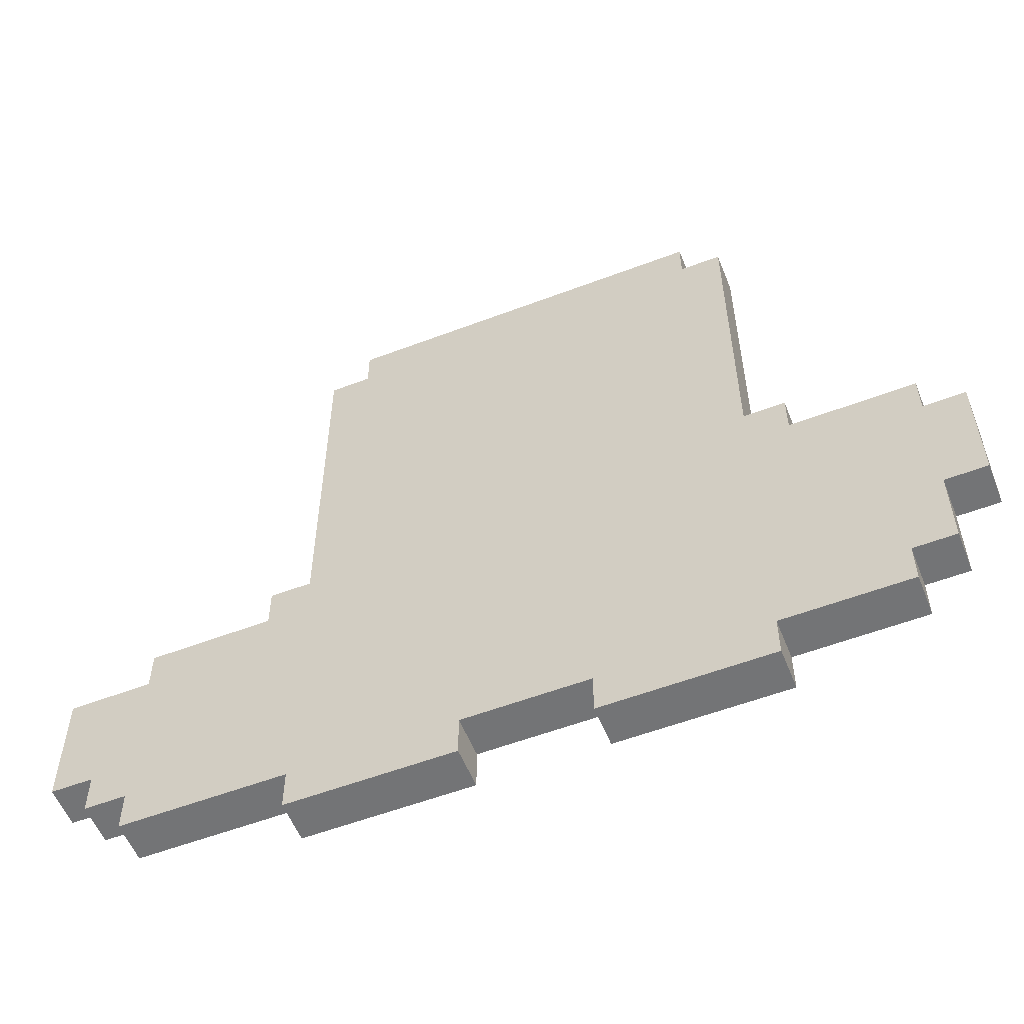
<metadata>
{"format":"obj","ext":"obj","renderer":"f3d","projection":"perspective","resolution":1024,"background":"white","views":[{"elev":-56.2,"azim":21.7,"up":"+Z"}]}
</metadata>
<code>
o
v 0 0 -1.2
v 0 0 -1.5
v 0 0.1 -1.2
v 0 0.1 -1.5
v 0.1 0 -1.5
v 0.1 0 -1.6
v 0.1 0.1 -1.5
v 0.1 0.1 -1.6
v 0.2 0 -1.1
v 0.2 0 -1.2
v 0.2 0 -1.6
v 0.2 0 -1.7
v 0.2 0.1 -1.1
v 0.2 0.1 -1.2
v 0.2 0.1 -1.6
v 0.2 0.1 -1.7
v 0.5 0 -1
v 0.5 0 -1.1
v 0.5 0.1 -1
v 0.5 0.1 -1.1
v 0.6 0 -0.1
v 0.6 0 -1
v 0.6 0 -1.7
v 0.6 0 -1.8
v 0.6 0.1 -0.1
v 0.6 0.1 -1
v 0.6 0.1 -1.7
v 0.6 0.1 -1.8
v 0.7 0 0
v 0.7 0 -0.1
v 0.7 0.1 0
v 0.7 0.1 -0.1
v 1.3 0 -1.7
v 1.3 0 -1.8
v 1.3 0.1 -1.7
v 1.3 0.1 -1.8
v 1 0 -1.7
v 1 0 -1.8
v 1 0.1 -1.7
v 1 0.1 -1.8
v 1.6 0 0
v 1.6 0 -0.1
v 1.6 0.1 0
v 1.6 0.1 -0.1
v 1.7 0 -0.1
v 1.7 0 -0.9
v 1.7 0 -1.7
v 1.7 0 -1.8
v 1.7 0.1 -0.1
v 1.7 0.1 -0.9
v 1.7 0.1 -1.7
v 1.7 0.1 -1.8
v 1.8 0 -0.9
v 1.8 0 -1
v 1.8 0.1 -0.9
v 1.8 0.1 -1
v 2 0 -1.6
v 2 0 -1.7
v 2 0.1 -1.6
v 2 0.1 -1.7
v 2.1 0 -1
v 2.1 0 -1.1
v 2.1 0 -1.4
v 2.1 0 -1.6
v 2.1 0.1 -1
v 2.1 0.1 -1.1
v 2.1 0.1 -1.4
v 2.1 0.1 -1.6
v 2.2 0 -1.1
v 2.2 0 -1.4
v 2.2 0.1 -1.1
v 2.2 0.1 -1.4
v 0.7 0 0
v 0.7 0.1 0
v 1.6 0 0
v 1.6 0.1 0
v 0.6 0 -0.1
v 0.6 0.1 -0.1
v 0.7 0 -0.1
v 0.7 0.1 -0.1
v 1.6 0 -0.1
v 1.6 0.1 -0.1
v 1.7 0 -0.1
v 1.7 0.1 -0.1
v 1.7 0 -0.9
v 1.7 0.1 -0.9
v 1.8 0 -0.9
v 1.8 0.1 -0.9
v 0.5 0 -1
v 0.5 0.1 -1
v 0.6 0 -1
v 0.6 0.1 -1
v 1.8 0 -1
v 1.8 0.1 -1
v 2.1 0 -1
v 2.1 0.1 -1
v 0.2 0 -1.1
v 0.2 0.1 -1.1
v 0.5 0 -1.1
v 0.5 0.1 -1.1
v 2.1 0 -1.1
v 2.1 0.1 -1.1
v 2.2 0 -1.1
v 2.2 0.1 -1.1
v 0 0 -1.2
v 0 0.1 -1.2
v 0.2 0 -1.2
v 0.2 0.1 -1.2
v 2.1 0 -1.4
v 2.1 0.1 -1.4
v 2.2 0 -1.4
v 2.2 0.1 -1.4
v 0 0 -1.5
v 0 0.1 -1.5
v 0.1 0 -1.5
v 0.1 0.1 -1.5
v 0.1 0 -1.6
v 0.1 0.1 -1.6
v 0.2 0 -1.6
v 0.2 0.1 -1.6
v 2 0 -1.6
v 2 0.1 -1.6
v 2.1 0 -1.6
v 2.1 0.1 -1.6
v 0.2 0 -1.7
v 0.2 0.1 -1.7
v 0.6 0 -1.7
v 0.6 0.1 -1.7
v 1 0 -1.7
v 1 0.1 -1.7
v 1.3 0 -1.7
v 1.3 0.1 -1.7
v 1.7 0 -1.7
v 1.7 0.1 -1.7
v 2 0 -1.7
v 2 0.1 -1.7
v 0.6 0 -1.8
v 0.6 0.1 -1.8
v 1 0 -1.8
v 1 0.1 -1.8
v 1.3 0 -1.8
v 1.3 0.1 -1.8
v 1.7 0 -1.8
v 1.7 0.1 -1.8
v 0.7 0 0
v 1.6 0 0
v 0.6 0 -0.1
v 0.7 0 -0.1
v 0.8 0 -0.1
v 1 0 -0.1
v 1.1 0 -0.1
v 1.2 0 -0.1
v 1.3 0 -0.1
v 1.4 0 -0.1
v 1.5 0 -0.1
v 1.6 0 -0.1
v 1.7 0 -0.1
v 0.7 0 -0.2
v 0.8 0 -0.2
v 1 0 -0.2
v 1.1 0 -0.2
v 1.2 0 -0.2
v 1.3 0 -0.2
v 1.4 0 -0.2
v 1.5 0 -0.2
v 1.6 0 -0.2
v 1 0 -0.3
v 1.1 0 -0.3
v 1.2 0 -0.3
v 1.4 0 -0.3
v 1.5 0 -0.3
v 0.7 0 -0.4
v 0.8 0 -0.4
v 1 0 -0.4
v 1.1 0 -0.4
v 1.2 0 -0.4
v 1.3 0 -0.4
v 1.4 0 -0.4
v 1.5 0 -0.4
v 0.8 0 -0.5
v 0.9 0 -0.5
v 1.1 0 -0.5
v 1.2 0 -0.5
v 1.3 0 -0.5
v 0.7 0 -0.6
v 0.8 0 -0.6
v 0.9 0 -0.6
v 1 0 -0.6
v 1.1 0 -0.6
v 1.2 0 -0.6
v 1.5 0 -0.6
v 1.6 0 -0.6
v 0.8 0 -0.7
v 0.9 0 -0.7
v 1.1 0 -0.7
v 1.2 0 -0.7
v 1.3 0 -0.7
v 0.7 0 -0.8
v 0.8 0 -0.8
v 0.9 0 -0.8
v 1 0 -0.8
v 1.1 0 -0.8
v 1.2 0 -0.8
v 1.3 0 -0.8
v 1.4 0 -0.8
v 1.5 0 -0.8
v 1.6 0 -0.8
v 0.9 0 -0.9
v 1 0 -0.9
v 1.2 0 -0.9
v 1.3 0 -0.9
v 1.4 0 -0.9
v 1.5 0 -0.9
v 1.7 0 -0.9
v 1.8 0 -0.9
v 0.5 0 -1
v 0.6 0 -1
v 0.7 0 -1
v 0.8 0 -1
v 0.9 0 -1
v 1 0 -1
v 1.1 0 -1
v 1.3 0 -1
v 1.4 0 -1
v 1.8 0 -1
v 2.1 0 -1
v 0.2 0 -1.1
v 0.5 0 -1.1
v 1 0 -1.1
v 1.1 0 -1.1
v 1.2 0 -1.1
v 1.8 0 -1.1
v 1.9 0 -1.1
v 2 0 -1.1
v 2.1 0 -1.1
v 2.2 0 -1.1
v 0 0 -1.2
v 0.2 0 -1.2
v 0.3 0 -1.2
v 0.4 0 -1.2
v 0.6 0 -1.2
v 0.7 0 -1.2
v 0.8 0 -1.2
v 0.9 0 -1.2
v 1 0 -1.2
v 1.1 0 -1.2
v 1.2 0 -1.2
v 1.5 0 -1.2
v 1.7 0 -1.2
v 1.8 0 -1.2
v 1.9 0 -1.2
v 2 0 -1.2
v 2.1 0 -1.2
v 0.1 0 -1.3
v 0.2 0 -1.3
v 0.3 0 -1.3
v 0.4 0 -1.3
v 0.5 0 -1.3
v 0.9 0 -1.3
v 1 0 -1.3
v 1.2 0 -1.3
v 1.3 0 -1.3
v 1.4 0 -1.3
v 1.5 0 -1.3
v 2 0 -1.3
v 2.1 0 -1.3
v 0.1 0 -1.4
v 0.2 0 -1.4
v 0.4 0 -1.4
v 0.5 0 -1.4
v 0.6 0 -1.4
v 0.7 0 -1.4
v 1 0 -1.4
v 1.3 0 -1.4
v 1.4 0 -1.4
v 1.7 0 -1.4
v 1.8 0 -1.4
v 2.1 0 -1.4
v 2.2 0 -1.4
v 0 0 -1.5
v 0.1 0 -1.5
v 0.2 0 -1.5
v 0.3 0 -1.5
v 0.4 0 -1.5
v 0.7 0 -1.5
v 0.8 0 -1.5
v 0.9 0 -1.5
v 1 0 -1.5
v 1.6 0 -1.5
v 1.7 0 -1.5
v 1.8 0 -1.5
v 1.9 0 -1.5
v 2 0 -1.5
v 0.1 0 -1.6
v 0.2 0 -1.6
v 0.3 0 -1.6
v 0.4 0 -1.6
v 0.7 0 -1.6
v 0.8 0 -1.6
v 0.9 0 -1.6
v 1.4 0 -1.6
v 1.6 0 -1.6
v 1.7 0 -1.6
v 1.8 0 -1.6
v 1.9 0 -1.6
v 2 0 -1.6
v 2.1 0 -1.6
v 0.2 0 -1.7
v 0.6 0 -1.7
v 0.7 0 -1.7
v 0.9 0 -1.7
v 1 0 -1.7
v 1.3 0 -1.7
v 1.4 0 -1.7
v 1.6 0 -1.7
v 1.7 0 -1.7
v 2 0 -1.7
v 0.6 0 -1.8
v 1 0 -1.8
v 1.3 0 -1.8
v 1.7 0 -1.8
v 0.7 0.1 0
v 1.6 0.1 0
v 0.6 0.1 -0.1
v 0.7 0.1 -0.1
v 0.8 0.1 -0.1
v 1 0.1 -0.1
v 1.1 0.1 -0.1
v 1.2 0.1 -0.1
v 1.3 0.1 -0.1
v 1.4 0.1 -0.1
v 1.5 0.1 -0.1
v 1.6 0.1 -0.1
v 1.7 0.1 -0.1
v 0.7 0.1 -0.2
v 0.8 0.1 -0.2
v 1 0.1 -0.2
v 1.1 0.1 -0.2
v 1.2 0.1 -0.2
v 1.3 0.1 -0.2
v 1.4 0.1 -0.2
v 1.5 0.1 -0.2
v 1.6 0.1 -0.2
v 1 0.1 -0.3
v 1.1 0.1 -0.3
v 1.2 0.1 -0.3
v 1.4 0.1 -0.3
v 1.5 0.1 -0.3
v 0.7 0.1 -0.4
v 0.8 0.1 -0.4
v 1 0.1 -0.4
v 1.1 0.1 -0.4
v 1.2 0.1 -0.4
v 1.3 0.1 -0.4
v 1.4 0.1 -0.4
v 1.5 0.1 -0.4
v 0.8 0.1 -0.5
v 0.9 0.1 -0.5
v 1.1 0.1 -0.5
v 1.2 0.1 -0.5
v 1.3 0.1 -0.5
v 0.7 0.1 -0.6
v 0.8 0.1 -0.6
v 0.9 0.1 -0.6
v 1 0.1 -0.6
v 1.1 0.1 -0.6
v 1.2 0.1 -0.6
v 1.5 0.1 -0.6
v 1.6 0.1 -0.6
v 0.8 0.1 -0.7
v 0.9 0.1 -0.7
v 1.1 0.1 -0.7
v 1.2 0.1 -0.7
v 1.3 0.1 -0.7
v 0.7 0.1 -0.8
v 0.8 0.1 -0.8
v 0.9 0.1 -0.8
v 1 0.1 -0.8
v 1.1 0.1 -0.8
v 1.2 0.1 -0.8
v 1.3 0.1 -0.8
v 1.4 0.1 -0.8
v 1.5 0.1 -0.8
v 1.6 0.1 -0.8
v 0.9 0.1 -0.9
v 1 0.1 -0.9
v 1.2 0.1 -0.9
v 1.3 0.1 -0.9
v 1.4 0.1 -0.9
v 1.5 0.1 -0.9
v 1.7 0.1 -0.9
v 1.8 0.1 -0.9
v 0.5 0.1 -1
v 0.6 0.1 -1
v 0.7 0.1 -1
v 0.8 0.1 -1
v 0.9 0.1 -1
v 1 0.1 -1
v 1.1 0.1 -1
v 1.3 0.1 -1
v 1.4 0.1 -1
v 1.8 0.1 -1
v 2.1 0.1 -1
v 0.2 0.1 -1.1
v 0.5 0.1 -1.1
v 1 0.1 -1.1
v 1.1 0.1 -1.1
v 1.2 0.1 -1.1
v 1.8 0.1 -1.1
v 1.9 0.1 -1.1
v 2 0.1 -1.1
v 2.1 0.1 -1.1
v 2.2 0.1 -1.1
v 0 0.1 -1.2
v 0.2 0.1 -1.2
v 0.3 0.1 -1.2
v 0.4 0.1 -1.2
v 0.6 0.1 -1.2
v 0.7 0.1 -1.2
v 0.8 0.1 -1.2
v 0.9 0.1 -1.2
v 1 0.1 -1.2
v 1.1 0.1 -1.2
v 1.2 0.1 -1.2
v 1.5 0.1 -1.2
v 1.7 0.1 -1.2
v 1.8 0.1 -1.2
v 1.9 0.1 -1.2
v 2 0.1 -1.2
v 2.1 0.1 -1.2
v 0.1 0.1 -1.3
v 0.2 0.1 -1.3
v 0.3 0.1 -1.3
v 0.4 0.1 -1.3
v 0.5 0.1 -1.3
v 0.9 0.1 -1.3
v 1 0.1 -1.3
v 1.2 0.1 -1.3
v 1.3 0.1 -1.3
v 1.4 0.1 -1.3
v 1.5 0.1 -1.3
v 2 0.1 -1.3
v 2.1 0.1 -1.3
v 0.1 0.1 -1.4
v 0.2 0.1 -1.4
v 0.4 0.1 -1.4
v 0.5 0.1 -1.4
v 0.6 0.1 -1.4
v 0.7 0.1 -1.4
v 1 0.1 -1.4
v 1.3 0.1 -1.4
v 1.4 0.1 -1.4
v 1.7 0.1 -1.4
v 1.8 0.1 -1.4
v 2.1 0.1 -1.4
v 2.2 0.1 -1.4
v 0 0.1 -1.5
v 0.1 0.1 -1.5
v 0.2 0.1 -1.5
v 0.3 0.1 -1.5
v 0.4 0.1 -1.5
v 0.7 0.1 -1.5
v 0.8 0.1 -1.5
v 0.9 0.1 -1.5
v 1 0.1 -1.5
v 1.6 0.1 -1.5
v 1.7 0.1 -1.5
v 1.8 0.1 -1.5
v 1.9 0.1 -1.5
v 2 0.1 -1.5
v 0.1 0.1 -1.6
v 0.2 0.1 -1.6
v 0.3 0.1 -1.6
v 0.4 0.1 -1.6
v 0.7 0.1 -1.6
v 0.8 0.1 -1.6
v 0.9 0.1 -1.6
v 1.4 0.1 -1.6
v 1.6 0.1 -1.6
v 1.7 0.1 -1.6
v 1.8 0.1 -1.6
v 1.9 0.1 -1.6
v 2 0.1 -1.6
v 2.1 0.1 -1.6
v 0.2 0.1 -1.7
v 0.6 0.1 -1.7
v 0.7 0.1 -1.7
v 0.9 0.1 -1.7
v 1 0.1 -1.7
v 1.3 0.1 -1.7
v 1.4 0.1 -1.7
v 1.6 0.1 -1.7
v 1.7 0.1 -1.7
v 2 0.1 -1.7
v 0.6 0.1 -1.8
v 1 0.1 -1.8
v 1.3 0.1 -1.8
v 1.7 0.1 -1.8
f 3 2 1
f 4 2 3
f 7 6 5
f 8 6 7
f 13 10 9
f 14 10 13
f 15 12 11
f 16 12 15
f 19 18 17
f 20 18 19
f 25 22 21
f 26 22 25
f 27 24 23
f 28 24 27
f 31 30 29
f 32 30 31
f 35 34 33
f 36 34 35
f 37 38 39
f 39 38 40
f 41 42 43
f 43 42 44
f 45 46 49
f 49 46 50
f 47 48 51
f 51 48 52
f 53 54 55
f 55 54 56
f 57 58 59
f 59 58 60
f 61 62 65
f 65 62 66
f 63 64 67
f 67 64 68
f 69 70 71
f 71 70 72
f 75 74 73
f 76 74 75
f 79 78 77
f 80 78 79
f 83 82 81
f 84 82 83
f 87 86 85
f 88 86 87
f 91 90 89
f 92 90 91
f 95 94 93
f 96 94 95
f 99 98 97
f 100 98 99
f 103 102 101
f 104 102 103
f 107 106 105
f 108 106 107
f 109 110 111
f 111 110 112
f 113 114 115
f 115 114 116
f 117 118 119
f 119 118 120
f 121 122 123
f 123 122 124
f 125 126 127
f 127 126 128
f 129 130 131
f 131 130 132
f 133 134 135
f 135 134 136
f 137 138 139
f 139 138 140
f 141 142 143
f 143 142 144
f 148 146 145
f 149 146 148
f 150 146 149
f 151 146 150
f 152 146 151
f 153 146 152
f 154 146 153
f 155 146 154
f 156 146 155
f 158 148 147
f 158 149 148
f 159 150 149
f 159 149 158
f 160 151 150
f 160 150 159
f 161 152 151
f 161 151 160
f 162 153 152
f 162 152 161
f 163 154 153
f 163 153 162
f 164 155 154
f 164 154 163
f 165 157 156
f 165 155 164
f 165 156 155
f 166 157 165
f 167 159 158
f 167 160 159
f 167 161 160
f 168 162 161
f 168 161 167
f 169 164 163
f 169 162 168
f 169 163 162
f 170 165 164
f 170 164 169
f 171 166 165
f 171 165 170
f 172 167 158
f 172 158 147
f 173 167 172
f 174 168 167
f 174 167 173
f 175 170 169
f 175 168 174
f 175 169 168
f 176 170 175
f 177 170 176
f 178 171 170
f 178 170 177
f 179 166 171
f 179 171 178
f 180 173 172
f 180 174 173
f 180 175 174
f 180 176 175
f 181 176 180
f 182 176 181
f 183 177 176
f 183 176 182
f 184 178 177
f 184 177 183
f 184 179 178
f 185 172 147
f 185 180 172
f 186 181 180
f 186 180 185
f 187 182 181
f 187 181 186
f 188 182 187
f 189 183 182
f 189 182 188
f 190 184 183
f 190 183 189
f 191 166 179
f 191 184 190
f 191 179 184
f 192 157 166
f 192 166 191
f 193 188 187
f 193 186 185
f 193 187 186
f 194 188 193
f 195 190 189
f 195 191 190
f 195 189 188
f 196 191 195
f 197 191 196
f 198 194 193
f 198 185 147
f 198 193 185
f 199 194 198
f 200 188 194
f 200 194 199
f 201 196 195
f 201 188 200
f 201 195 188
f 202 196 201
f 203 197 196
f 203 196 202
f 204 191 197
f 204 197 203
f 205 191 204
f 206 192 191
f 206 191 205
f 207 157 192
f 207 192 206
f 208 202 201
f 208 200 199
f 208 201 200
f 209 202 208
f 210 203 202
f 210 204 203
f 211 205 204
f 211 204 210
f 212 206 205
f 212 205 211
f 213 207 206
f 213 206 212
f 214 157 207
f 217 198 147
f 218 199 198
f 218 198 217
f 219 208 199
f 219 199 218
f 220 209 208
f 220 208 219
f 221 202 209
f 221 209 220
f 222 210 202
f 222 202 221
f 223 211 210
f 223 212 211
f 224 213 212
f 224 212 223
f 225 215 214
f 228 217 216
f 229 221 220
f 229 222 221
f 230 210 222
f 230 222 229
f 231 223 210
f 231 210 230
f 231 224 223
f 232 226 225
f 232 225 214
f 233 226 232
f 234 226 233
f 235 226 234
f 238 228 227
f 239 228 238
f 240 228 239
f 241 217 228
f 241 228 240
f 241 218 217
f 242 219 218
f 242 218 241
f 243 220 219
f 243 219 242
f 244 229 220
f 244 220 243
f 245 230 229
f 245 229 244
f 246 231 230
f 246 230 245
f 247 224 231
f 247 231 246
f 248 207 213
f 248 224 247
f 248 213 224
f 249 214 207
f 249 232 214
f 250 233 232
f 250 232 249
f 251 234 233
f 251 233 250
f 252 236 235
f 252 234 251
f 252 235 234
f 253 236 252
f 254 238 237
f 254 239 238
f 255 239 254
f 256 240 239
f 256 239 255
f 257 241 240
f 257 240 256
f 258 241 257
f 259 243 242
f 259 242 241
f 259 244 243
f 259 245 244
f 260 246 245
f 260 245 259
f 260 247 246
f 261 248 247
f 261 247 260
f 262 248 261
f 263 248 262
f 264 207 248
f 264 248 263
f 265 251 250
f 265 252 251
f 265 253 252
f 266 236 253
f 266 253 265
f 267 255 254
f 267 254 237
f 268 256 255
f 268 255 267
f 268 257 256
f 269 258 257
f 269 257 268
f 270 241 258
f 270 258 269
f 271 259 241
f 271 241 270
f 271 262 261
f 271 261 260
f 271 260 259
f 272 262 271
f 273 262 272
f 274 263 262
f 274 262 273
f 275 264 263
f 275 263 274
f 276 250 249
f 276 249 207
f 277 265 250
f 277 250 276
f 278 236 266
f 278 266 265
f 279 236 278
f 280 268 267
f 280 267 237
f 281 268 280
f 282 270 269
f 282 268 281
f 282 269 268
f 282 271 270
f 282 272 271
f 283 272 282
f 284 272 283
f 285 273 272
f 285 272 284
f 286 273 285
f 287 273 286
f 288 274 273
f 288 273 287
f 288 275 274
f 289 207 264
f 289 275 288
f 289 276 207
f 289 264 275
f 290 277 276
f 290 276 289
f 291 265 277
f 291 277 290
f 292 265 291
f 293 278 265
f 293 265 292
f 294 283 282
f 294 282 281
f 295 283 294
f 296 284 283
f 296 283 295
f 297 285 284
f 297 284 296
f 297 286 285
f 298 286 297
f 299 287 286
f 299 286 298
f 300 288 287
f 300 287 299
f 300 290 289
f 300 289 288
f 301 290 300
f 302 290 301
f 303 291 290
f 303 290 302
f 304 292 291
f 304 291 303
f 305 293 292
f 305 292 304
f 306 278 293
f 306 293 305
f 307 278 306
f 308 298 297
f 308 297 296
f 308 296 295
f 309 298 308
f 310 299 298
f 310 298 309
f 310 300 299
f 311 301 300
f 311 300 310
f 312 301 311
f 313 301 312
f 314 302 301
f 314 301 313
f 315 305 304
f 315 302 314
f 315 306 305
f 315 303 302
f 315 304 303
f 316 306 315
f 317 306 316
f 318 312 311
f 318 310 309
f 318 311 310
f 319 312 318
f 320 314 313
f 320 316 315
f 320 315 314
f 321 316 320
f 322 323 325
f 325 323 326
f 326 323 327
f 327 323 328
f 328 323 329
f 329 323 330
f 330 323 331
f 331 323 332
f 332 323 333
f 324 325 335
f 325 326 335
f 326 327 336
f 335 326 336
f 327 328 337
f 336 327 337
f 328 329 338
f 337 328 338
f 329 330 339
f 338 329 339
f 330 331 340
f 339 330 340
f 331 332 341
f 340 331 341
f 333 334 342
f 341 332 342
f 332 333 342
f 342 334 343
f 335 336 344
f 336 337 344
f 337 338 344
f 338 339 345
f 344 338 345
f 340 341 346
f 345 339 346
f 339 340 346
f 341 342 347
f 346 341 347
f 342 343 348
f 347 342 348
f 335 344 349
f 324 335 349
f 349 344 350
f 344 345 351
f 350 344 351
f 346 347 352
f 351 345 352
f 345 346 352
f 352 347 353
f 353 347 354
f 347 348 355
f 354 347 355
f 348 343 356
f 355 348 356
f 349 350 357
f 350 351 357
f 351 352 357
f 352 353 357
f 357 353 358
f 358 353 359
f 353 354 360
f 359 353 360
f 354 355 361
f 360 354 361
f 355 356 361
f 324 349 362
f 349 357 362
f 357 358 363
f 362 357 363
f 358 359 364
f 363 358 364
f 364 359 365
f 359 360 366
f 365 359 366
f 360 361 367
f 366 360 367
f 356 343 368
f 367 361 368
f 361 356 368
f 343 334 369
f 368 343 369
f 364 365 370
f 362 363 370
f 363 364 370
f 370 365 371
f 366 367 372
f 367 368 372
f 365 366 372
f 372 368 373
f 373 368 374
f 370 371 375
f 324 362 375
f 362 370 375
f 375 371 376
f 371 365 377
f 376 371 377
f 372 373 378
f 377 365 378
f 365 372 378
f 378 373 379
f 373 374 380
f 379 373 380
f 374 368 381
f 380 374 381
f 381 368 382
f 368 369 383
f 382 368 383
f 369 334 384
f 383 369 384
f 378 379 385
f 376 377 385
f 377 378 385
f 385 379 386
f 379 380 387
f 380 381 387
f 381 382 388
f 387 381 388
f 382 383 389
f 388 382 389
f 383 384 390
f 389 383 390
f 384 334 391
f 324 375 394
f 375 376 395
f 394 375 395
f 376 385 396
f 395 376 396
f 385 386 397
f 396 385 397
f 386 379 398
f 397 386 398
f 379 387 399
f 398 379 399
f 387 388 400
f 388 389 400
f 389 390 401
f 400 389 401
f 391 392 402
f 393 394 405
f 397 398 406
f 398 399 406
f 399 387 407
f 406 399 407
f 387 400 408
f 407 387 408
f 400 401 408
f 402 403 409
f 391 402 409
f 409 403 410
f 410 403 411
f 411 403 412
f 404 405 415
f 415 405 416
f 416 405 417
f 405 394 418
f 417 405 418
f 394 395 418
f 395 396 419
f 418 395 419
f 396 397 420
f 419 396 420
f 397 406 421
f 420 397 421
f 406 407 422
f 421 406 422
f 407 408 423
f 422 407 423
f 408 401 424
f 423 408 424
f 390 384 425
f 424 401 425
f 401 390 425
f 384 391 426
f 391 409 426
f 409 410 427
f 426 409 427
f 410 411 428
f 427 410 428
f 412 413 429
f 428 411 429
f 411 412 429
f 429 413 430
f 414 415 431
f 415 416 431
f 431 416 432
f 416 417 433
f 432 416 433
f 417 418 434
f 433 417 434
f 434 418 435
f 419 420 436
f 418 419 436
f 420 421 436
f 421 422 436
f 422 423 437
f 436 422 437
f 423 424 437
f 424 425 438
f 437 424 438
f 438 425 439
f 439 425 440
f 425 384 441
f 440 425 441
f 427 428 442
f 428 429 442
f 429 430 442
f 430 413 443
f 442 430 443
f 431 432 444
f 414 431 444
f 432 433 445
f 444 432 445
f 433 434 445
f 434 435 446
f 445 434 446
f 435 418 447
f 446 435 447
f 418 436 448
f 447 418 448
f 438 439 448
f 437 438 448
f 436 437 448
f 448 439 449
f 449 439 450
f 439 440 451
f 450 439 451
f 440 441 452
f 451 440 452
f 426 427 453
f 384 426 453
f 427 442 454
f 453 427 454
f 443 413 455
f 442 443 455
f 455 413 456
f 444 445 457
f 414 444 457
f 457 445 458
f 446 447 459
f 458 445 459
f 445 446 459
f 447 448 459
f 448 449 459
f 459 449 460
f 460 449 461
f 449 450 462
f 461 449 462
f 462 450 463
f 463 450 464
f 450 451 465
f 464 450 465
f 451 452 465
f 441 384 466
f 465 452 466
f 384 453 466
f 452 441 466
f 453 454 467
f 466 453 467
f 454 442 468
f 467 454 468
f 468 442 469
f 442 455 470
f 469 442 470
f 459 460 471
f 458 459 471
f 471 460 472
f 460 461 473
f 472 460 473
f 461 462 474
f 473 461 474
f 462 463 474
f 474 463 475
f 463 464 476
f 475 463 476
f 464 465 477
f 476 464 477
f 466 467 477
f 465 466 477
f 477 467 478
f 478 467 479
f 467 468 480
f 479 467 480
f 468 469 481
f 480 468 481
f 469 470 482
f 481 469 482
f 470 455 483
f 482 470 483
f 483 455 484
f 474 475 485
f 473 474 485
f 472 473 485
f 485 475 486
f 475 476 487
f 486 475 487
f 476 477 487
f 477 478 488
f 487 477 488
f 488 478 489
f 489 478 490
f 478 479 491
f 490 478 491
f 481 482 492
f 491 479 492
f 482 483 492
f 479 480 492
f 480 481 492
f 492 483 493
f 493 483 494
f 488 489 495
f 486 487 495
f 487 488 495
f 495 489 496
f 490 491 497
f 492 493 497
f 491 492 497
f 497 493 498

</code>
